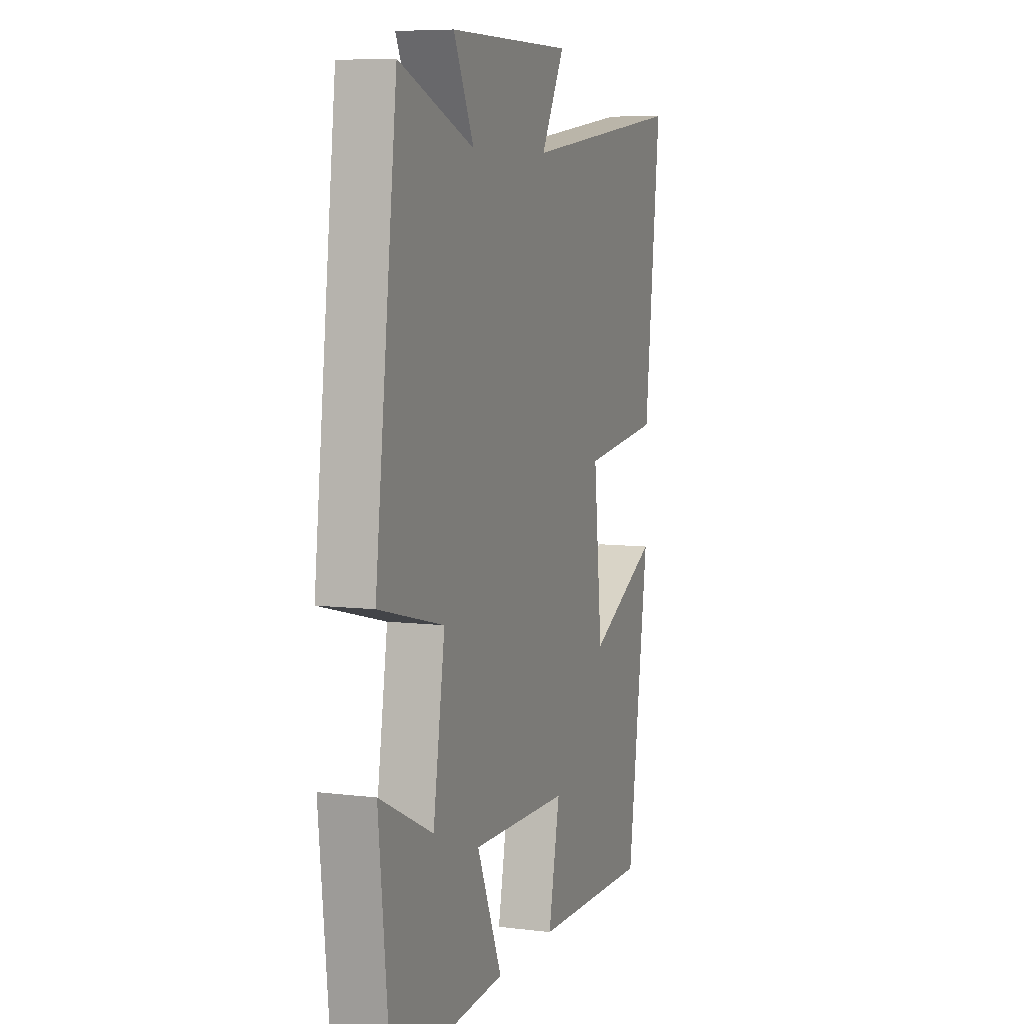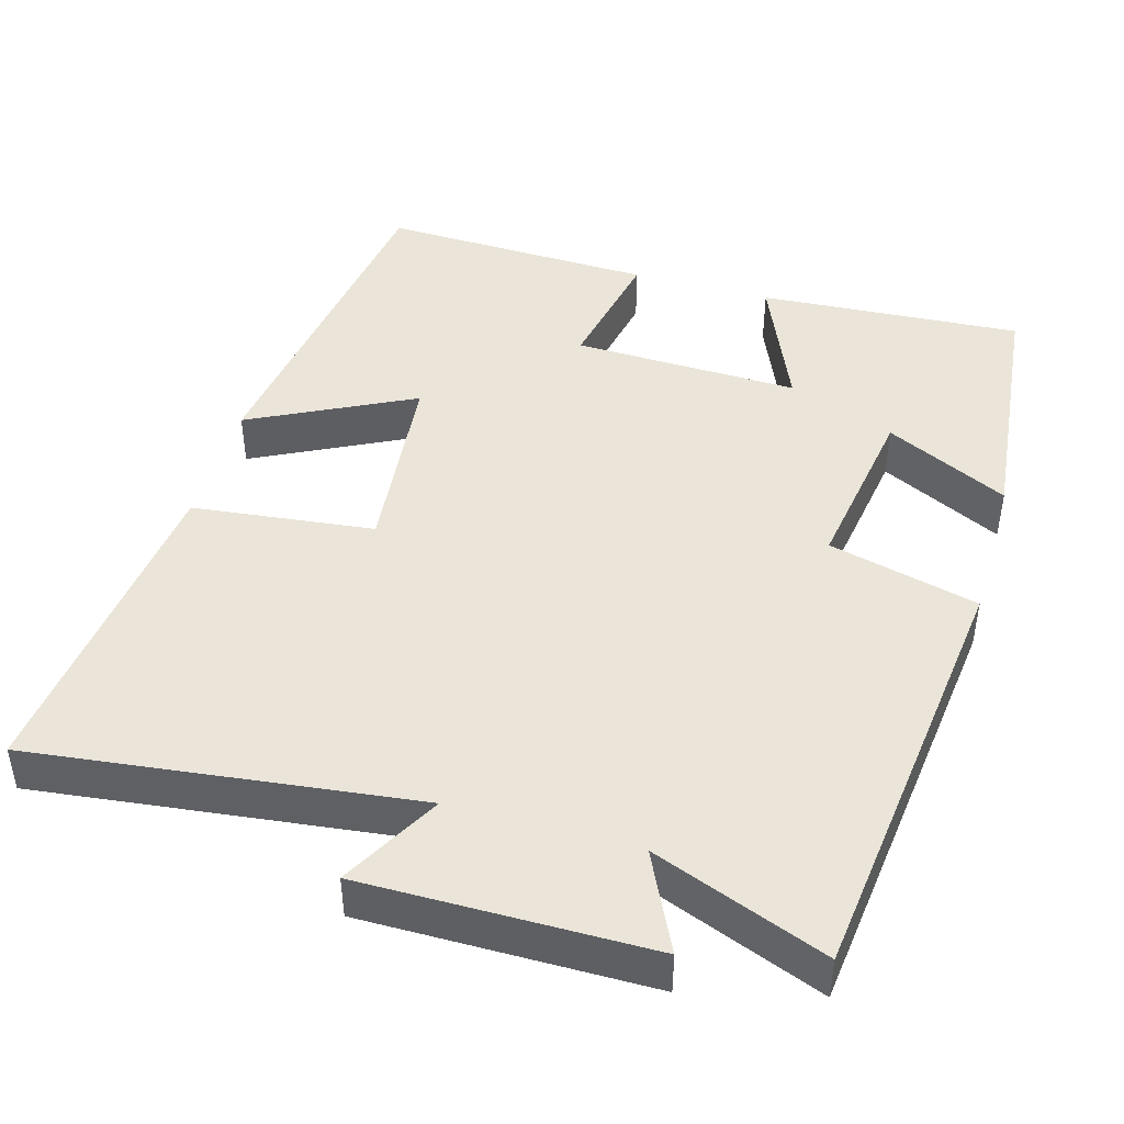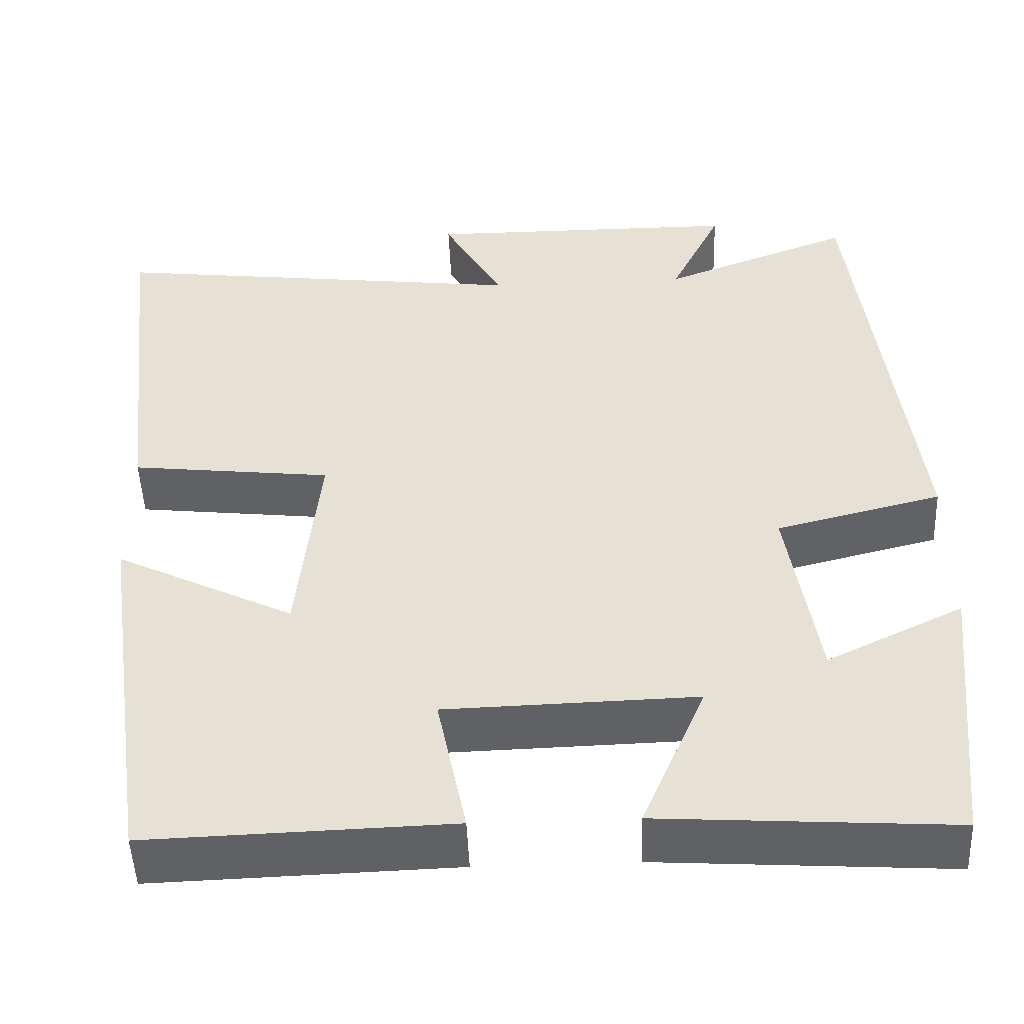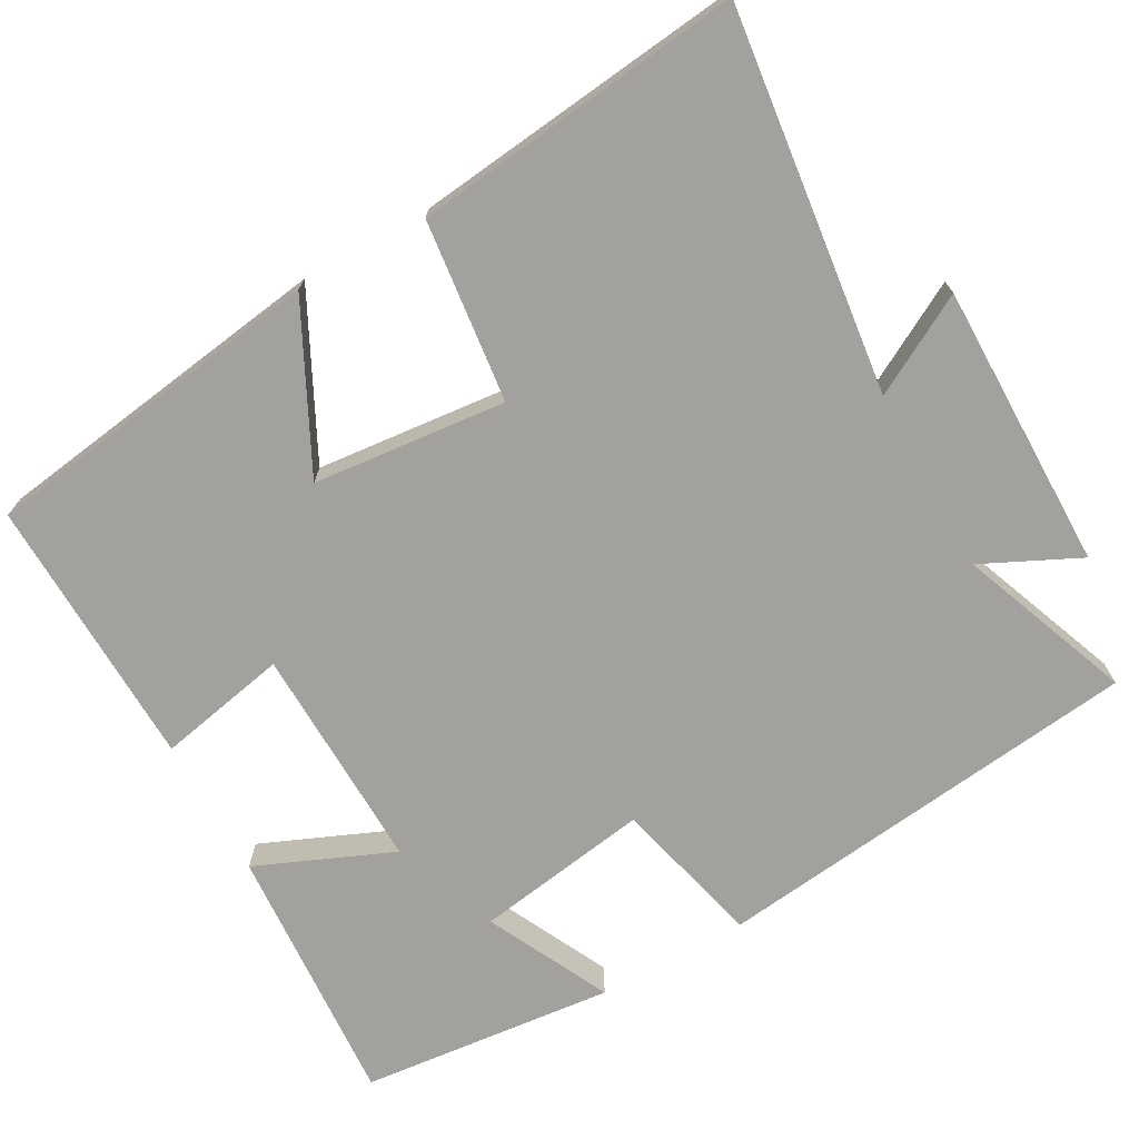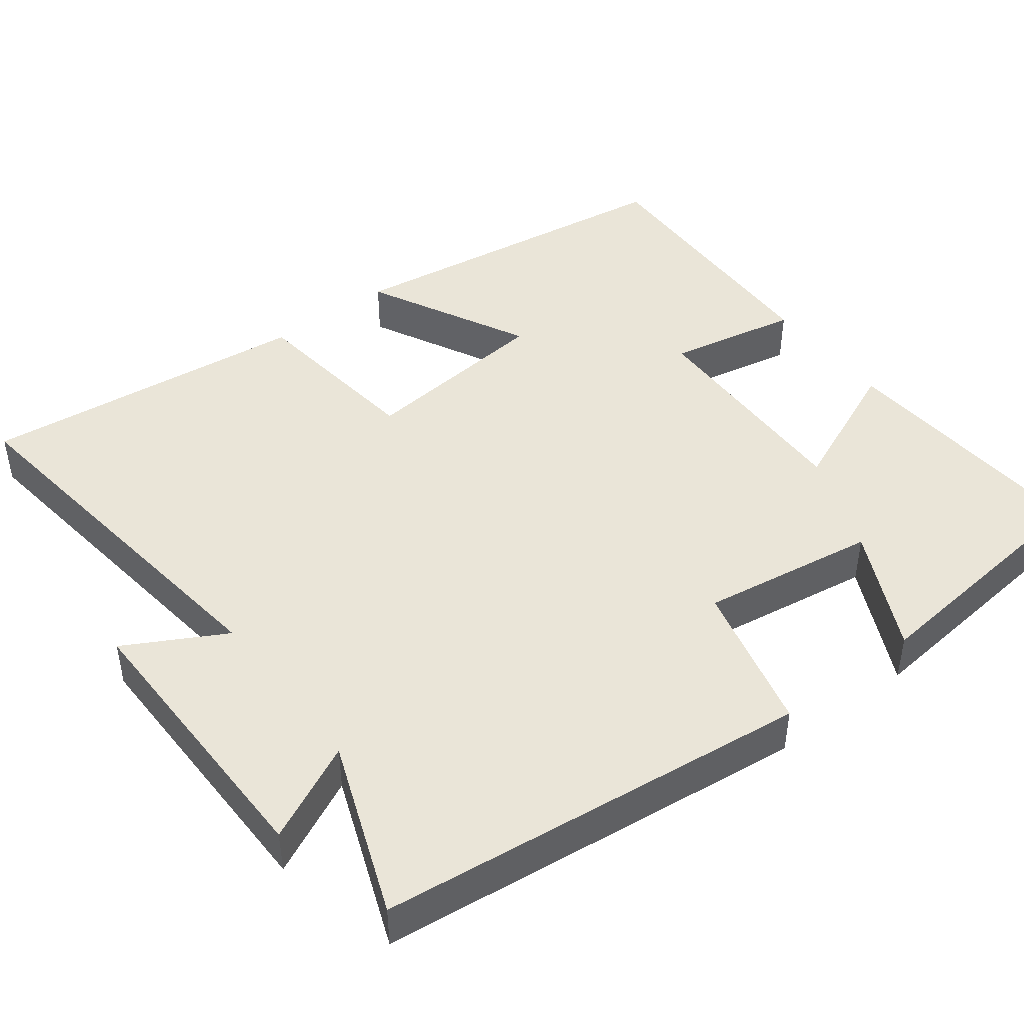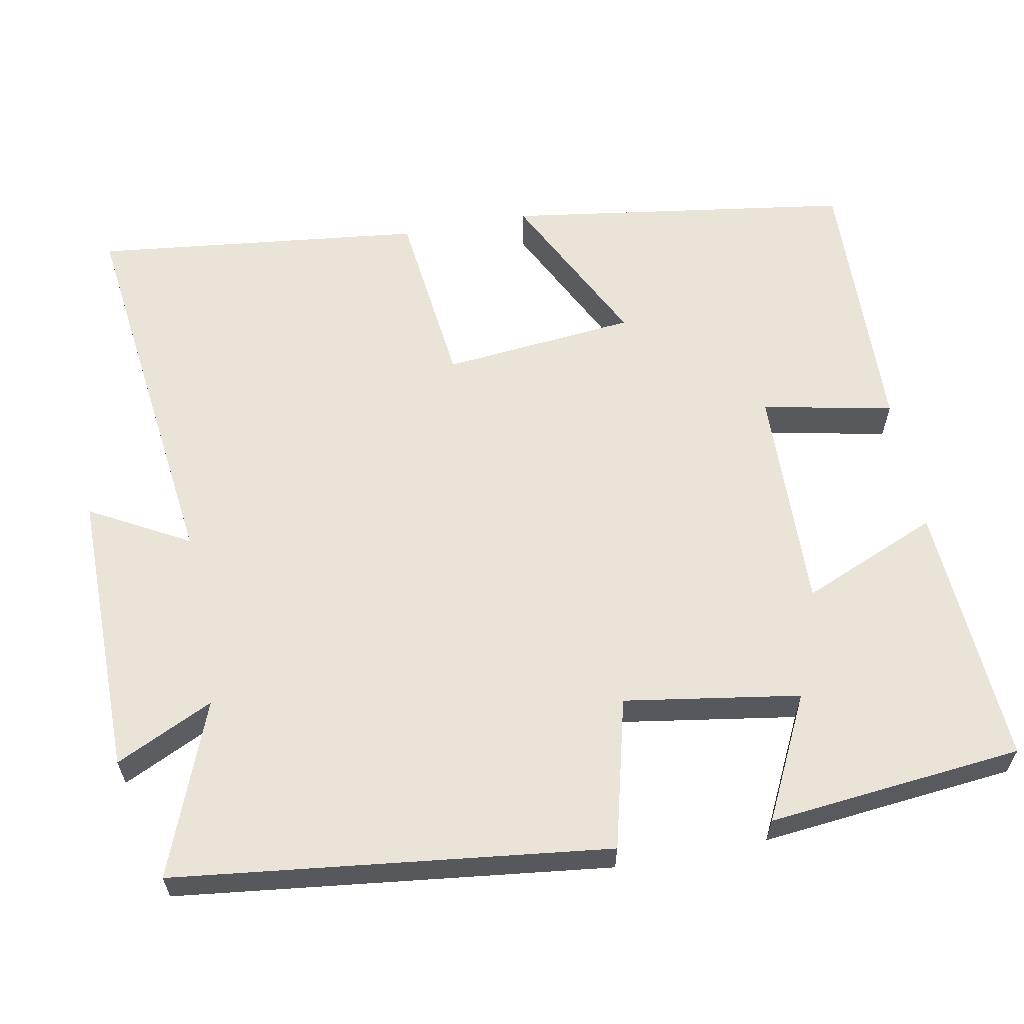
<metadata>
{"format":"obj","ext":"obj","renderer":"f3d","projection":"perspective","resolution":1024,"background":"white","views":[{"elev":7.3,"azim":109.6,"up":"+Z"},{"elev":44.9,"azim":16.0,"up":"+Y"},{"elev":-49.7,"azim":2.4,"up":"+Z"},{"elev":-72.0,"azim":-60.8,"up":"+Y"},{"elev":45.1,"azim":52.5,"up":"+Y"},{"elev":60.9,"azim":79.4,"up":"+Y"}]}
</metadata>
<code>
v 0.465 0.07 -0.523
v 0.116 0.07 -0.5
v 0.193 0.07 -0.319
v -0.107 0.07 -0.327
v -0.072 0.07 -0.5
v -0.434 0.07 -0.511
v -0.5 0.07 -0.052
v -0.285 0.07 -0.16
v -0.259 0.07 0.096
v -0.5 0.07 0.124
v -0.549 0.07 0.562
v -0.042 0.07 0.5
v -0.114 0.07 0.631
v 0.266 0.07 0.629
v 0.204 0.07 0.5
v 0.433 0.07 0.588
v 0.5 0.07 0.016
v 0.301 0.07 -0.034
v 0.337 0.07 -0.266
v 0.5 0.07 -0.186
v 0.465 0 -0.523
v 0.116 0 -0.5
v 0.193 0 -0.319
v -0.107 0 -0.327
v -0.072 0 -0.5
v -0.434 0 -0.511
v -0.5 0 -0.052
v -0.285 0 -0.16
v -0.259 0 0.096
v -0.5 0 0.124
v -0.549 0 0.562
v -0.042 0 0.5
v -0.114 0 0.631
v 0.266 0 0.629
v 0.204 0 0.5
v 0.433 0 0.588
v 0.5 0 0.016
v 0.301 0 -0.034
v 0.337 0 -0.266
v 0.5 0 -0.186
f 19 20 1 2
f 15 16 17 18
f 15 18 19
f 12 13 14 15
f 12 15 19
f 9 10 11 12
f 8 9 12 19
f 5 6 7 8
f 4 5 8
f 3 4 8 19
f 2 3 19
f 22 21 40 39
f 38 37 36 35
f 39 38 35
f 35 34 33 32
f 39 35 32
f 32 31 30 29
f 39 32 29 28
f 28 27 26 25
f 28 25 24
f 39 28 24 23
f 39 23 22
f 1 21 22 2
f 2 22 23 3
f 3 23 24 4
f 4 24 25 5
f 5 25 26 6
f 6 26 27 7
f 7 27 28 8
f 8 28 29 9
f 9 29 30 10
f 10 30 31 11
f 11 31 32 12
f 12 32 33 13
f 13 33 34 14
f 14 34 35 15
f 15 35 36 16
f 16 36 37 17
f 17 37 38 18
f 18 38 39 19
f 19 39 40 20
f 20 40 21 1

</code>
